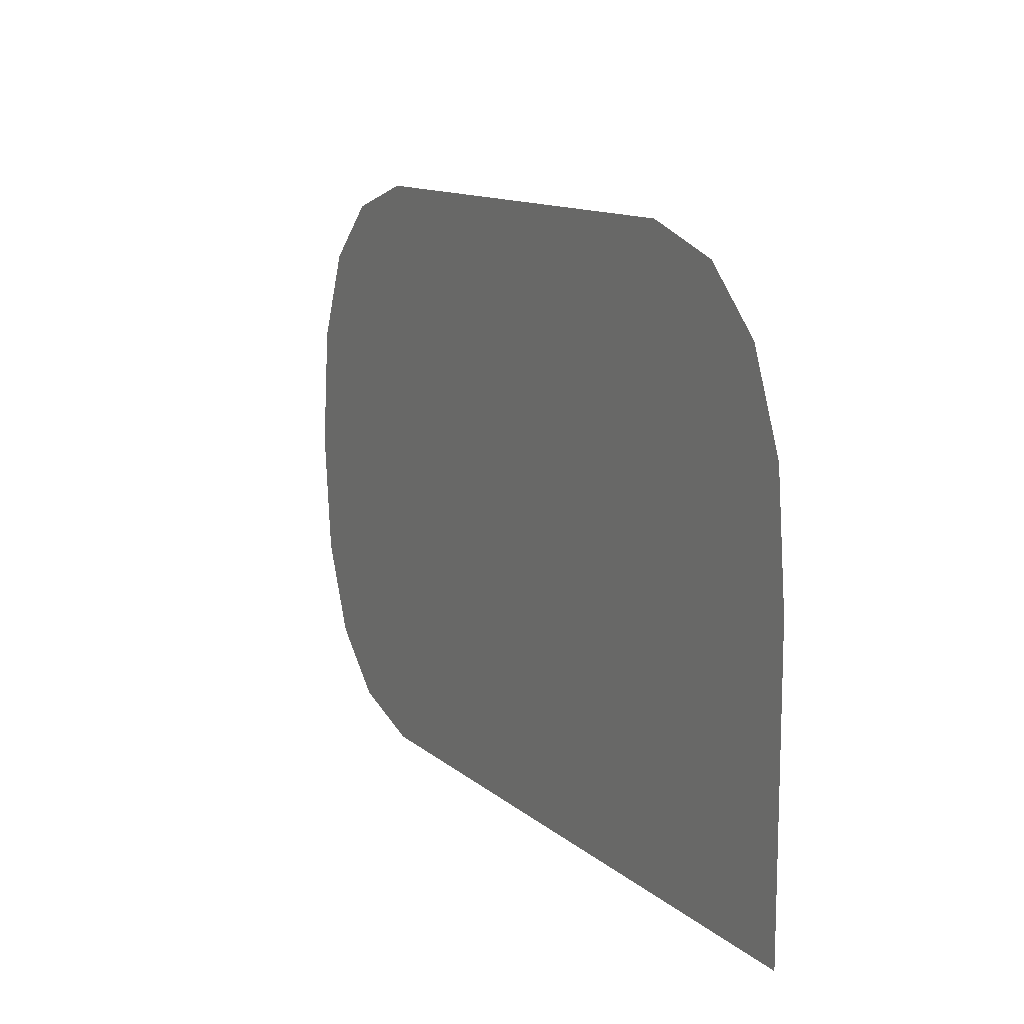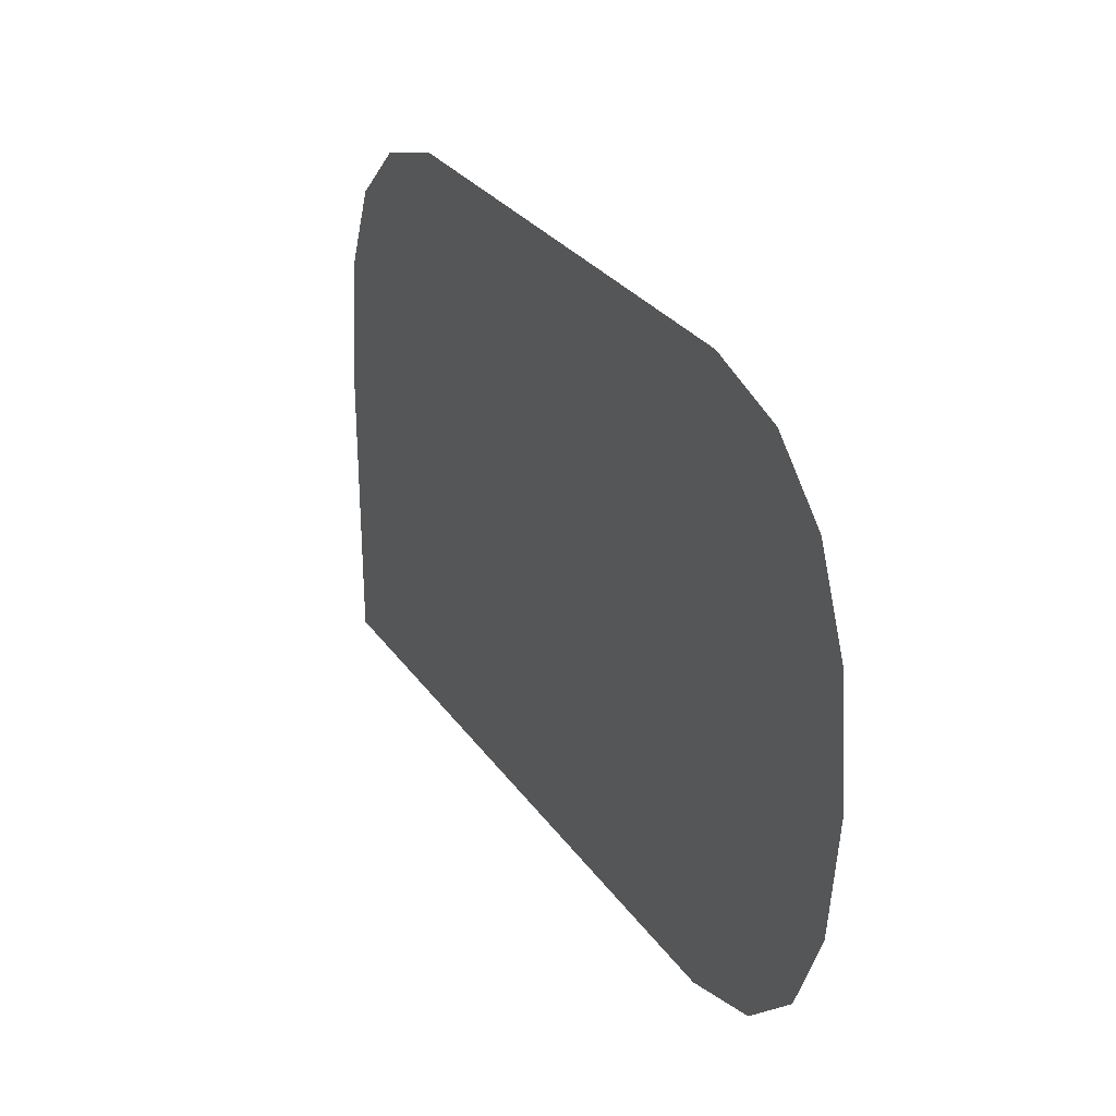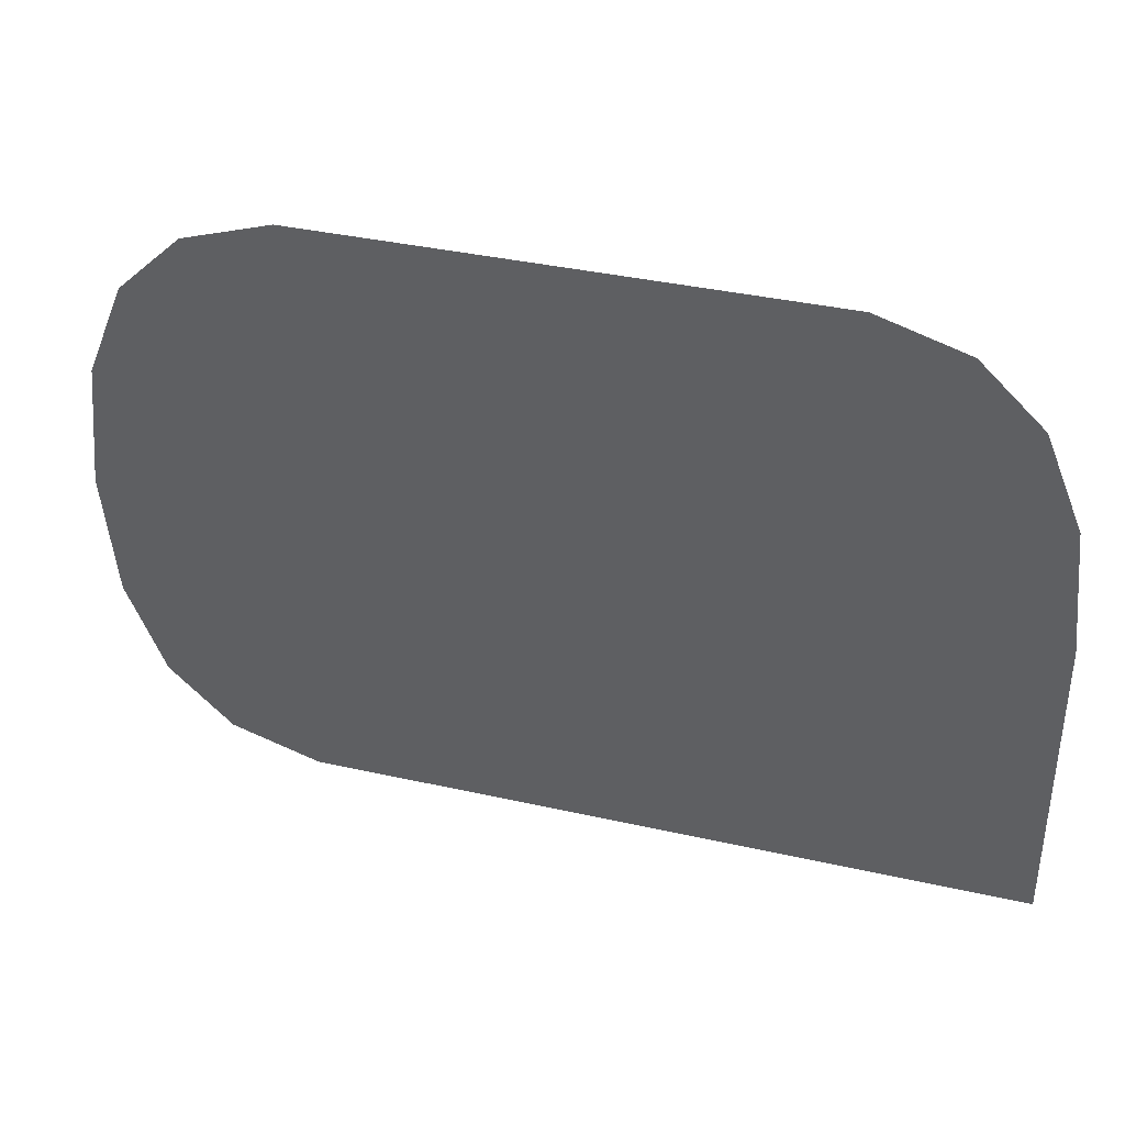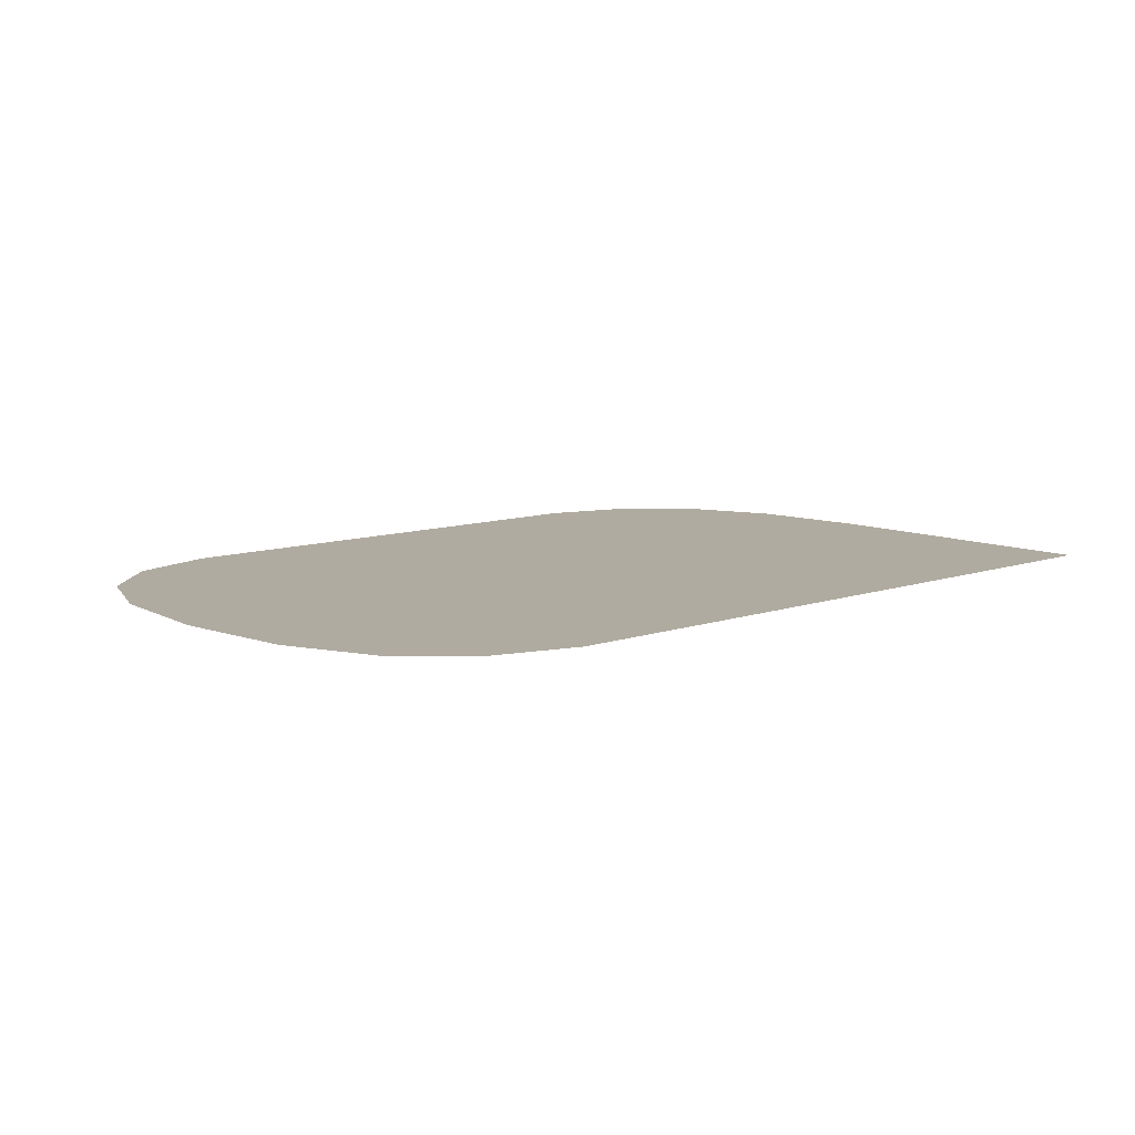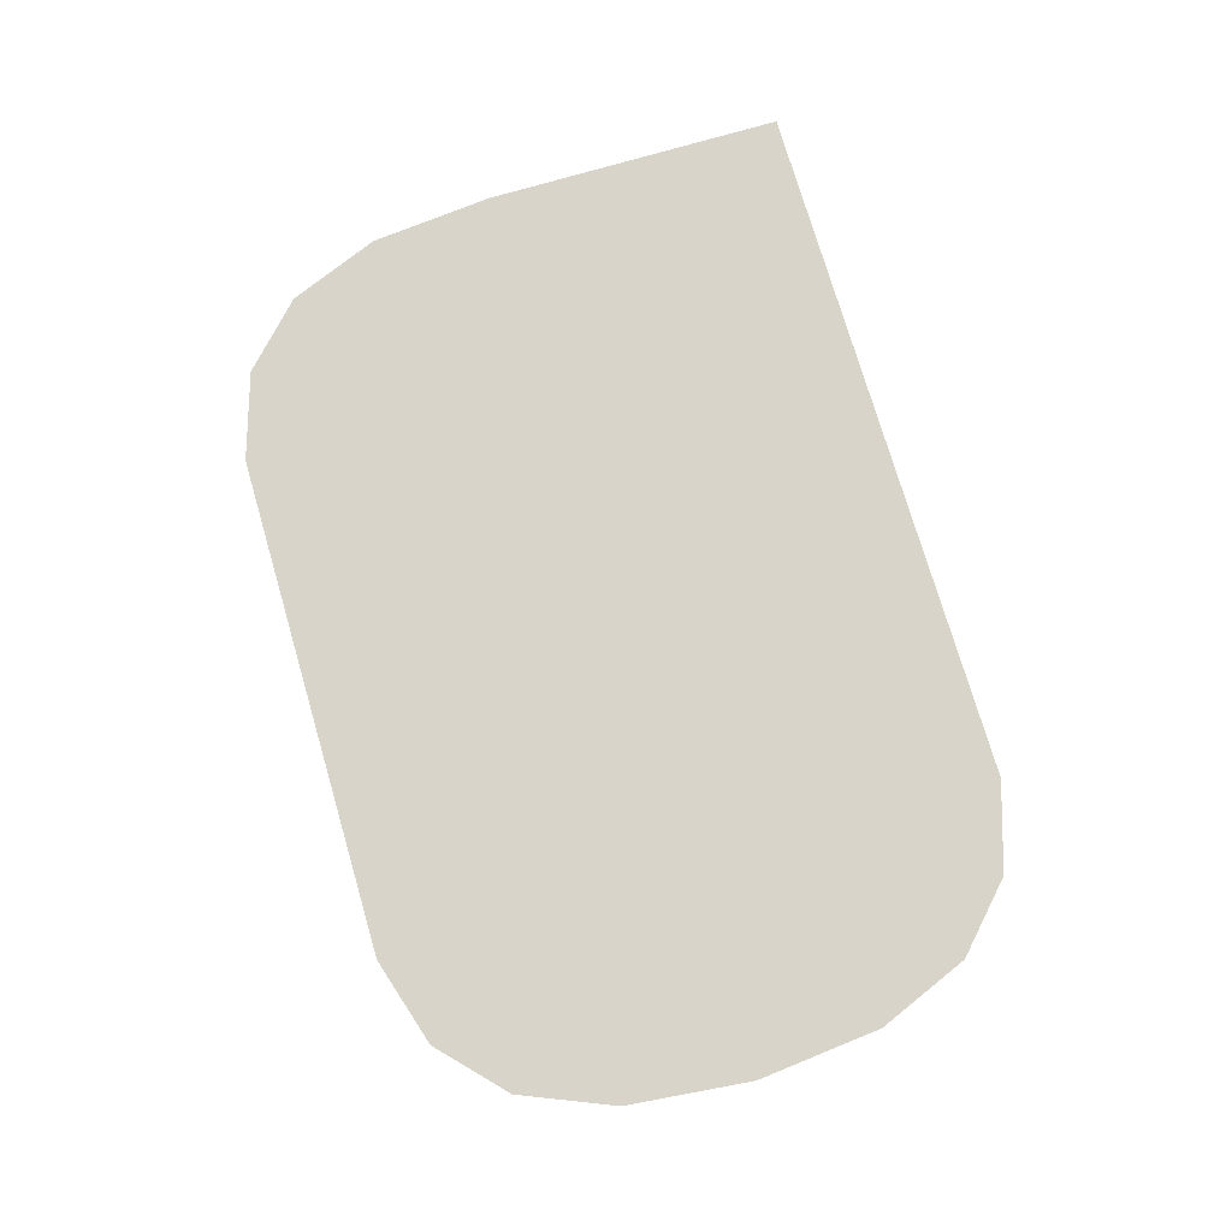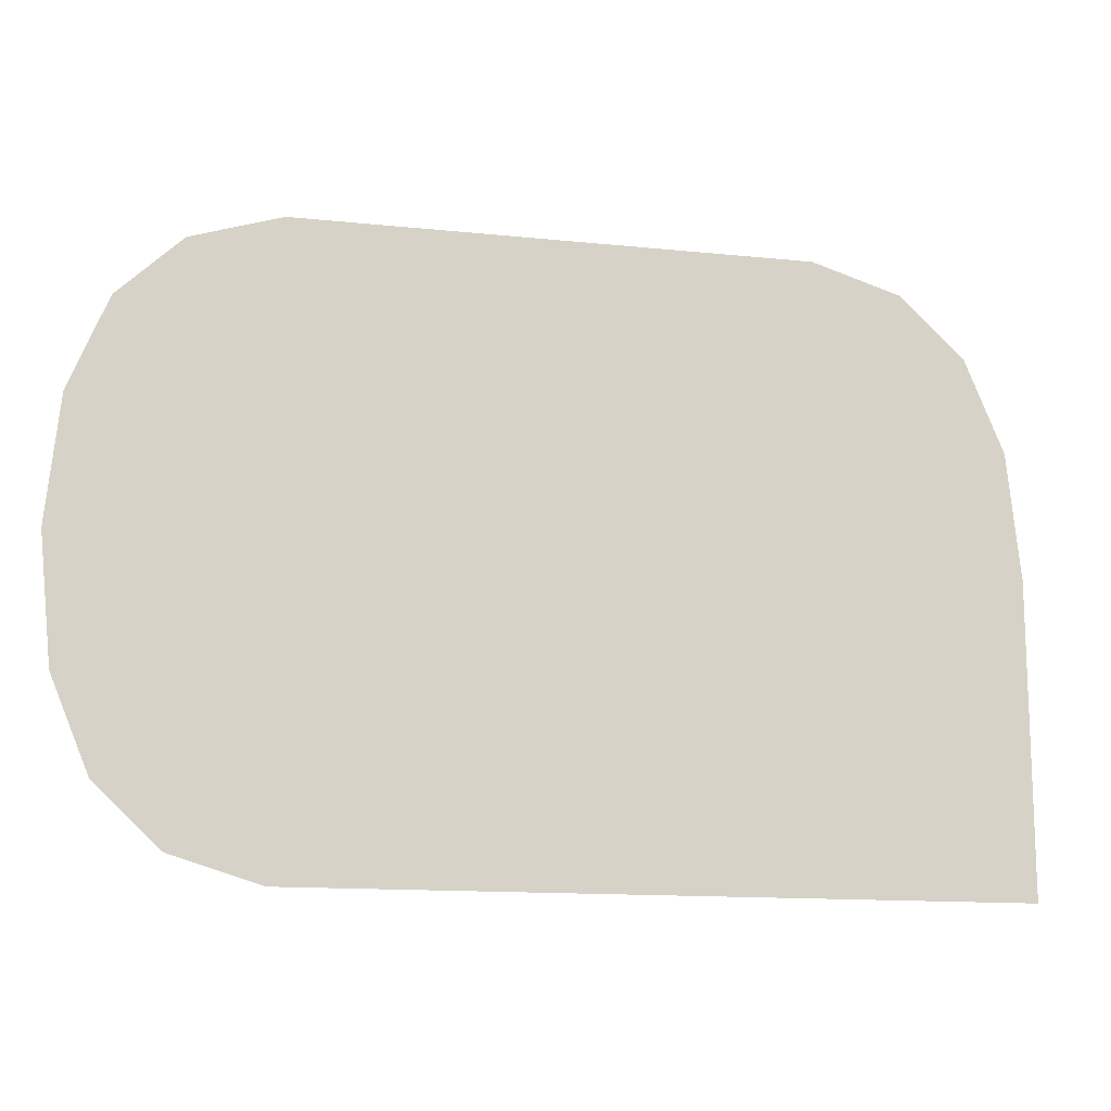
<metadata>
{"format":"obj","ext":"obj","renderer":"f3d","projection":"perspective","resolution":1024,"background":"white","views":[{"elev":12.2,"azim":61.4,"up":"+Y"},{"elev":29.0,"azim":-118.1,"up":"+Y"},{"elev":37.5,"azim":16.1,"up":"+Y"},{"elev":9.8,"azim":-41.9,"up":"+Z"},{"elev":75.2,"azim":-106.3,"up":"+Z"},{"elev":-13.5,"azim":-13.2,"up":"+Y"}]}
</metadata>
<code>
o part_1_2/part_1/mesh1/mesh1-geometry/material_3/component_8#mesh1-geometry
v 0.06446 0.08896 -0.04067
v 0.06592 0.0925 -0.04067
v 0.09704 0.0925 -0.04067
v 0.06398 0.08417 -0.04067
v 0.06446 0.08896 -0.04067
v 0.0985 0.08896 -0.04067
v 0.07176 0.09585 -0.04067
v 0.09121 0.09585 -0.04067
v 0.06835 0.0948 -0.04067
v 0.06592 0.0925 -0.04067
v 0.06835 0.0948 -0.04067
v 0.09461 0.0948 -0.04067
v 0.09704 0.0925 -0.04067
v 0.06592 0.0925 -0.04067
v 0.09461 0.0948 -0.04067
v 0.0985 0.08896 -0.04067
v 0.06446 0.08896 -0.04067
v 0.09704 0.0925 -0.04067
v 0.09899 0.08417 -0.04067
v 0.06398 0.08417 -0.04067
v 0.0985 0.08896 -0.04067
v 0.06446 0.07938 -0.04067
v 0.06398 0.08417 -0.04067
v 0.09899 0.08417 -0.04067
v 0.09461 0.0948 -0.04067
v 0.06835 0.0948 -0.04067
v 0.09121 0.09585 -0.04067
v 0.06592 0.07584 -0.04067
v 0.06446 0.07938 -0.04067
v 0.09899 0.0725 -0.04067
v 0.09899 0.0725 -0.04067
v 0.06446 0.07938 -0.04067
v 0.09899 0.08417 -0.04067
v 0.06835 0.07355 -0.04067
v 0.06592 0.07584 -0.04067
v 0.09899 0.0725 -0.04067
v 0.07176 0.0725 -0.04067
v 0.06835 0.07355 -0.04067
v 0.09899 0.0725 -0.04067
v 0.09704 0.0925 -0.04067
v 0.06592 0.0925 -0.04067
v 0.06446 0.08896 -0.04067
v 0.0985 0.08896 -0.04067
v 0.06446 0.08896 -0.04067
v 0.06398 0.08417 -0.04067
v 0.06835 0.0948 -0.04067
v 0.09121 0.09585 -0.04067
v 0.07176 0.09585 -0.04067
v 0.09461 0.0948 -0.04067
v 0.06835 0.0948 -0.04067
v 0.06592 0.0925 -0.04067
v 0.09461 0.0948 -0.04067
v 0.06592 0.0925 -0.04067
v 0.09704 0.0925 -0.04067
v 0.09704 0.0925 -0.04067
v 0.06446 0.08896 -0.04067
v 0.0985 0.08896 -0.04067
v 0.0985 0.08896 -0.04067
v 0.06398 0.08417 -0.04067
v 0.09899 0.08417 -0.04067
v 0.09899 0.08417 -0.04067
v 0.06398 0.08417 -0.04067
v 0.06446 0.07938 -0.04067
v 0.09121 0.09585 -0.04067
v 0.06835 0.0948 -0.04067
v 0.09461 0.0948 -0.04067
v 0.09899 0.0725 -0.04067
v 0.06446 0.07938 -0.04067
v 0.06592 0.07584 -0.04067
v 0.09899 0.08417 -0.04067
v 0.06446 0.07938 -0.04067
v 0.09899 0.0725 -0.04067
v 0.09899 0.0725 -0.04067
v 0.06592 0.07584 -0.04067
v 0.06835 0.07355 -0.04067
v 0.09899 0.0725 -0.04067
v 0.06835 0.07355 -0.04067
v 0.07176 0.0725 -0.04067
f 1 2 3
f 4 5 6
f 7 8 9
f 10 11 12
f 13 14 15
f 16 17 18
f 19 20 21
f 22 23 24
f 25 26 27
f 28 29 30
f 31 32 33
f 34 35 36
f 37 38 39
f 40 41 42
f 43 44 45
f 46 47 48
f 49 50 51
f 52 53 54
f 55 56 57
f 58 59 60
f 61 62 63
f 64 65 66
f 67 68 69
f 70 71 72
f 73 74 75
f 76 77 78

</code>
